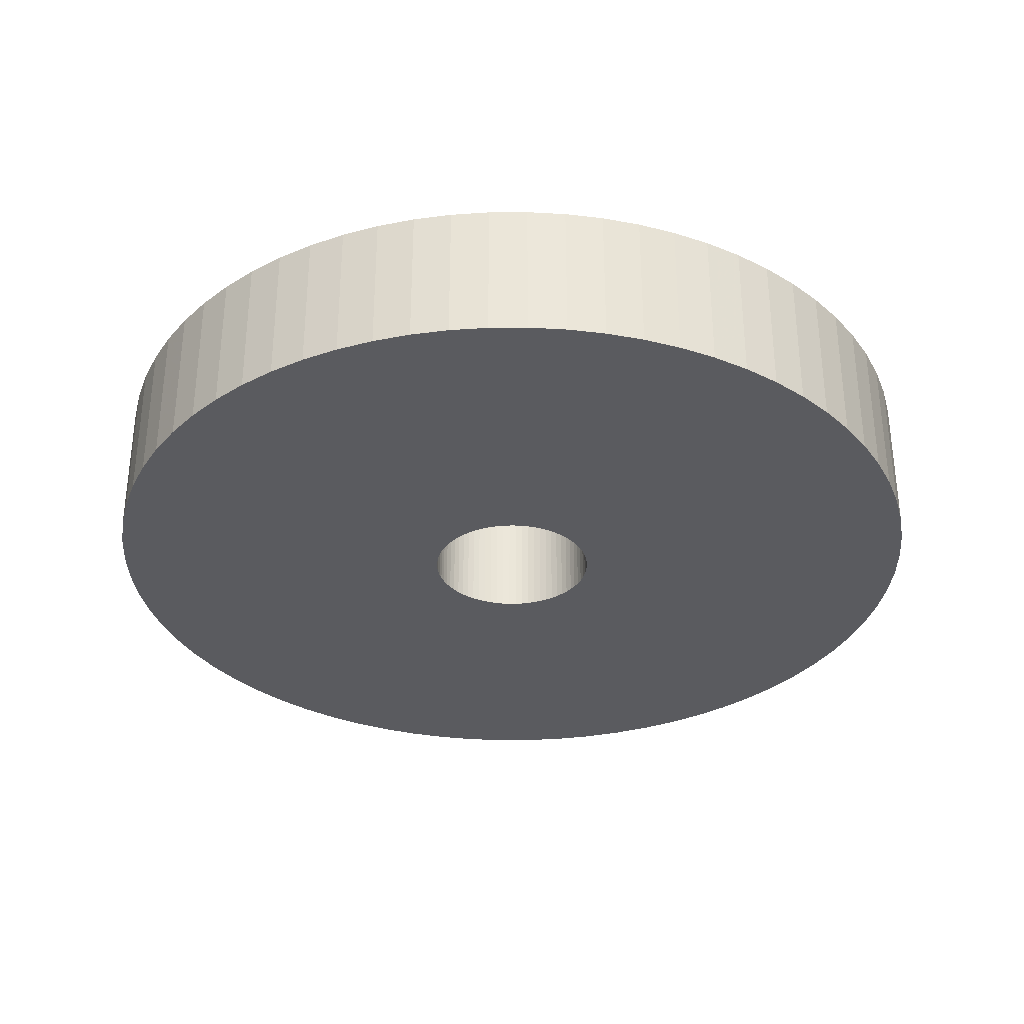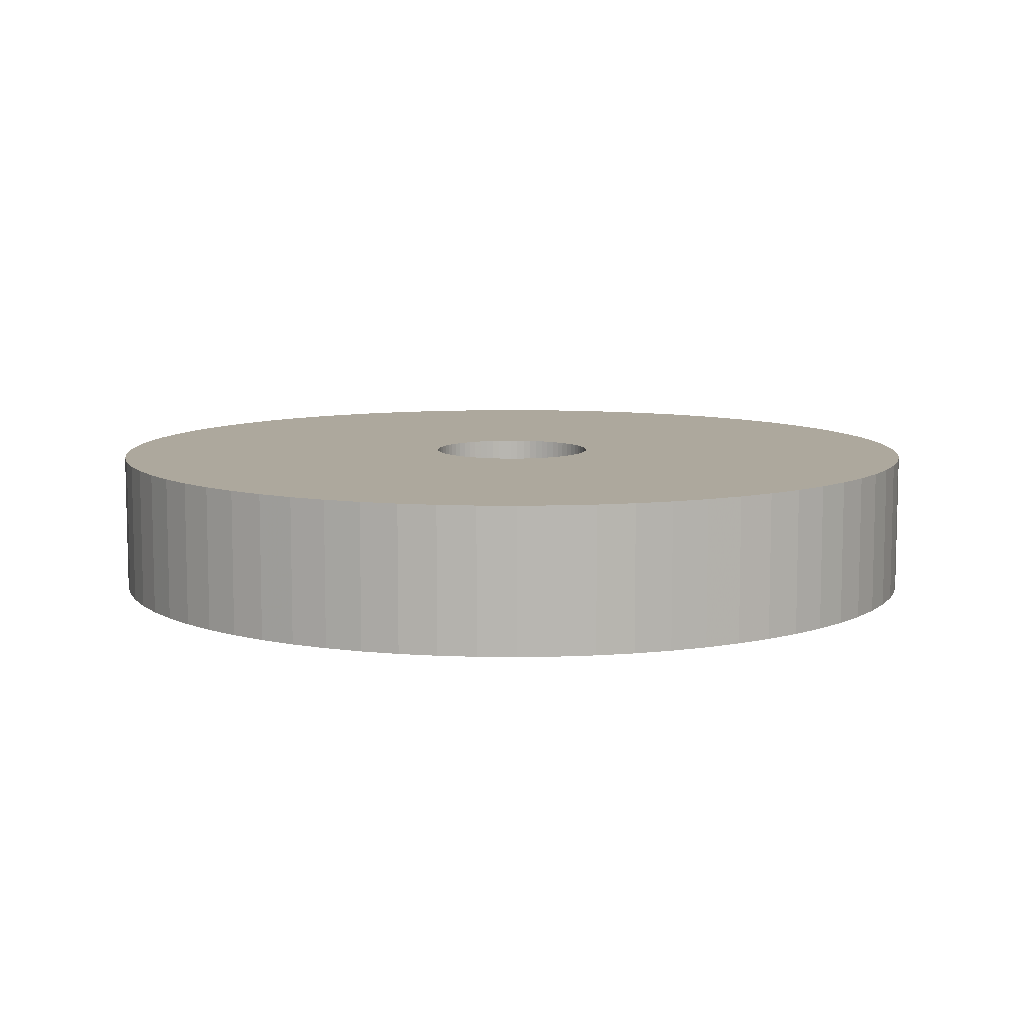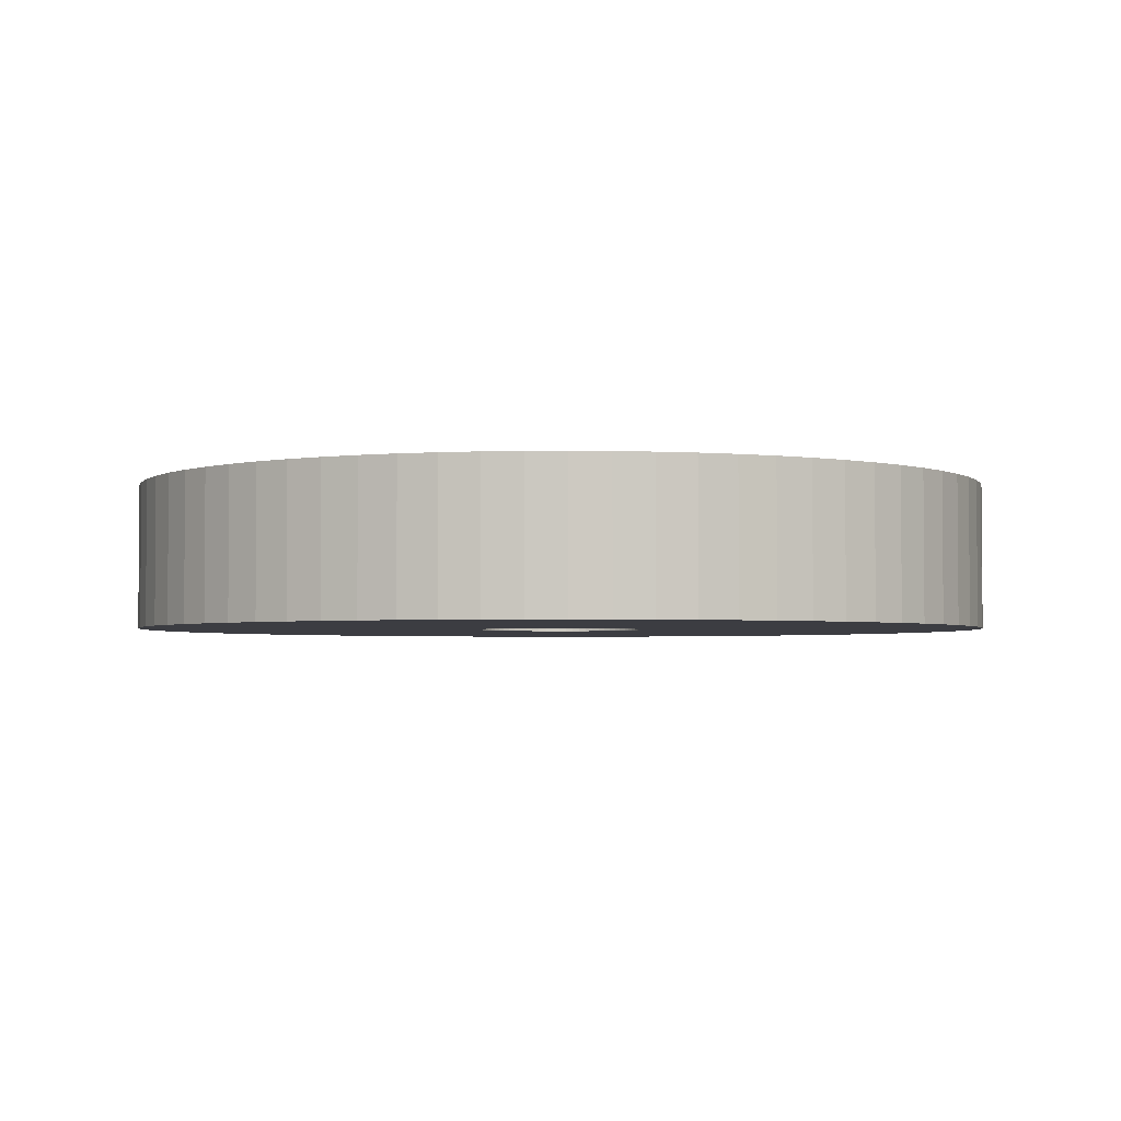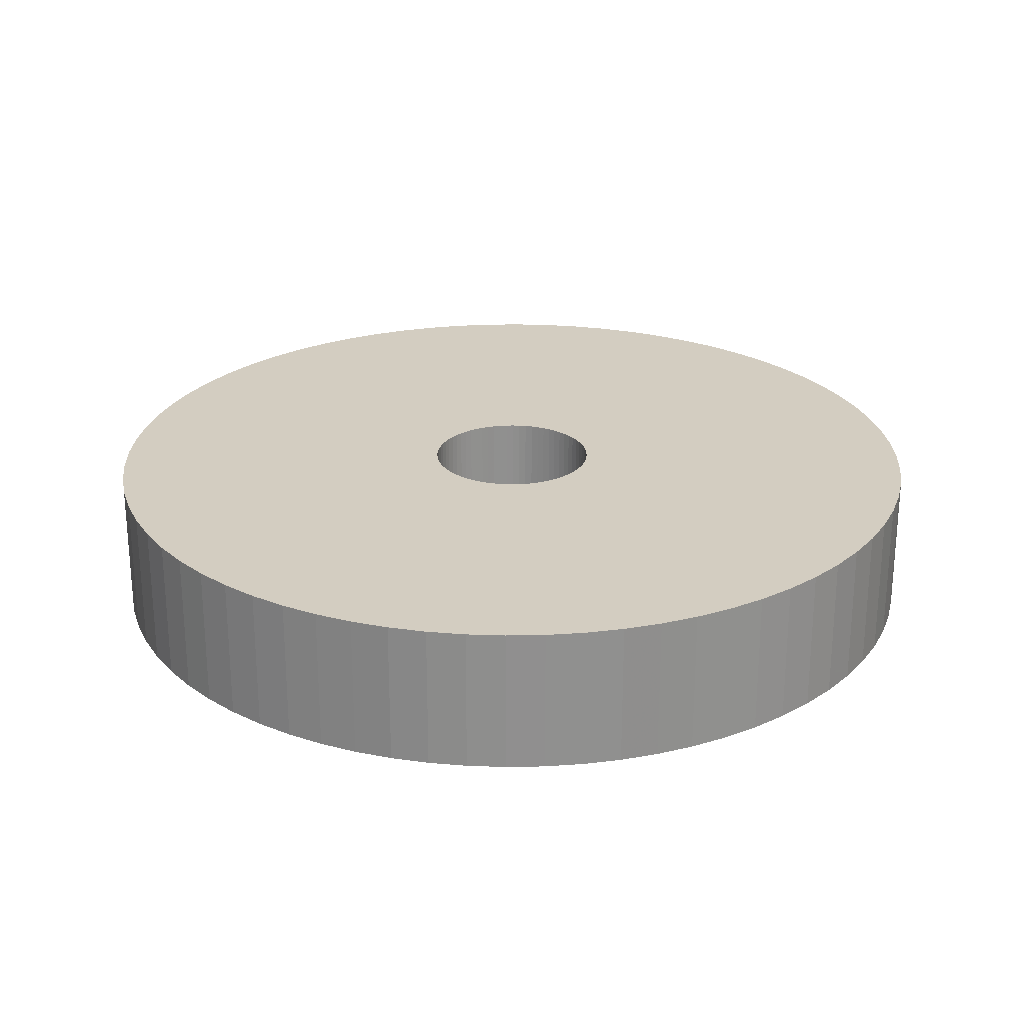
<metadata>
{"format":"obj","ext":"obj","renderer":"f3d","projection":"perspective","resolution":1024,"background":"white","views":[{"elev":-33.0,"azim":23.0,"up":"+Y"},{"elev":8.7,"azim":149.4,"up":"+Y"},{"elev":-2.9,"azim":-90.9,"up":"+Y"},{"elev":24.8,"azim":-124.2,"up":"+Y"}]}
</metadata>
<code>
v 0.0007396 0 0.001586
v 0.003804 0 0.008157
v 0.000875 0 0.001516
v 0.0045 0 0.007794
v 0.001004 0 0.001434
v 0.005162 0 0.007372
v 0.001125 0 0.001341
v 0.005785 0 0.006894
v 0.001237 0 0.001237
v 0.006364 0 0.006364
v 0.001341 0 0.001125
v 0.006894 0 0.005785
v 0.001434 0 0.001004
v 0.007372 0 0.005162
v 0.001516 0 0.000875
v 0.007794 0 0.0045
v 0.001586 0 0.0007396
v 0.008157 0 0.003804
v 0.001644 0 0.0005985
v 0.008457 0 0.003078
v 0.00169 0 0.0004529
v 0.008693 0 0.002329
v 0.001723 0 0.0003039
v 0.008863 0 0.001563
v 0.001743 0 0.0001525
v 0.008966 0 0.0007844
v 0.00175 0 0
v 0.009 0 0
v 0.001743 0 -0.0001525
v 0.008966 0 -0.0007844
v 0.001723 0 -0.0003039
v 0.008863 0 -0.001563
v 0.00169 0 -0.0004529
v 0.008693 0 -0.002329
v 0.001644 0 -0.0005985
v 0.008457 0 -0.003078
v 0.001586 0 -0.0007396
v 0.008157 0 -0.003804
v 0.001516 0 -0.000875
v 0.007794 0 -0.0045
v 0.001434 0 -0.001004
v 0.007372 0 -0.005162
v 0.001341 0 -0.001125
v 0.006894 0 -0.005785
v 0.001237 0 -0.001237
v 0.006364 0 -0.006364
v 0.001125 0 -0.001341
v 0.005785 0 -0.006894
v 0.001004 0 -0.001434
v 0.005162 0 -0.007372
v 0.000875 0 -0.001516
v 0.0045 0 -0.007794
v 0.0007396 0 -0.001586
v 0.003804 0 -0.008157
v 0.0005985 0 -0.001644
v 0.003078 0 -0.008457
v 0.0004529 0 -0.00169
v 0.002329 0 -0.008693
v 0.0003039 0 -0.001723
v 0.001563 0 -0.008863
v 0.0001525 0 -0.001743
v 0.0007844 0 -0.008966
v 0 0 -0.00175
v 0 0 -0.009
v -0.0001525 0 -0.001743
v -0.0007844 0 -0.008966
v -0.0003039 0 -0.001723
v -0.001563 0 -0.008863
v -0.0004529 0 -0.00169
v -0.002329 0 -0.008693
v -0.0005985 0 -0.001644
v -0.003078 0 -0.008457
v -0.0007396 0 -0.001586
v -0.003804 0 -0.008157
v -0.000875 0 -0.001516
v -0.0045 0 -0.007794
v -0.001004 0 -0.001434
v -0.005162 0 -0.007372
v -0.001125 0 -0.001341
v -0.005785 0 -0.006894
v -0.001237 0 -0.001237
v -0.006364 0 -0.006364
v -0.001341 0 -0.001125
v -0.006894 0 -0.005785
v -0.001434 0 -0.001004
v -0.007372 0 -0.005162
v -0.001516 0 -0.000875
v -0.007794 0 -0.0045
v -0.001586 0 -0.0007396
v -0.008157 0 -0.003804
v -0.001644 0 -0.0005985
v -0.008457 0 -0.003078
v -0.00169 0 -0.0004529
v -0.008693 0 -0.002329
v -0.001723 0 -0.0003039
v -0.008863 0 -0.001563
v -0.001743 0 -0.0001525
v -0.008966 0 -0.0007844
v -0.00175 0 -0
v -0.009 0 -0
v -0.001743 0 0.0001525
v -0.008966 0 0.0007844
v -0.001723 0 0.0003039
v -0.008863 0 0.001563
v -0.00169 0 0.0004529
v -0.008693 0 0.002329
v -0.001644 0 0.0005985
v -0.008457 0 0.003078
v -0.001586 0 0.0007396
v -0.008157 0 0.003804
v -0.001516 0 0.000875
v -0.007794 0 0.0045
v -0.001434 0 0.001004
v -0.007372 0 0.005162
v -0.001341 0 0.001125
v -0.006894 0 0.005785
v -0.001237 0 0.001237
v -0.006364 0 0.006364
v -0.001125 0 0.001341
v -0.005785 0 0.006894
v -0.001004 0 0.001434
v -0.005162 0 0.007372
v -0.000875 0 0.001516
v -0.0045 0 0.007794
v -0.0007396 0 0.001586
v -0.003804 0 0.008157
v -0.0005985 0 0.001644
v -0.003078 0 0.008457
v -0.0004529 0 0.00169
v -0.002329 0 0.008693
v -0.0003039 0 0.001723
v -0.001563 0 0.008863
v -0.0001525 0 0.001743
v -0.0007844 0 0.008966
v 0 0 0.00175
v 0 0 0.009
v 0.0001525 0 0.001743
v 0.0007844 0 0.008966
v 0.0003039 0 0.001723
v 0.001563 0 0.008863
v 0.0004529 0 0.00169
v 0.002329 0 0.008693
v 0.0005985 0 0.001644
v 0.003078 0 0.008457
v 0.0003039 -0.003 -0.001723
v 0.001563 -0.003 -0.008863
v 0.0004529 -0.003 -0.00169
v 0.002329 -0.003 -0.008693
v 0.0005985 -0.003 -0.001644
v 0.003078 -0.003 -0.008457
v 0.0007396 -0.003 -0.001586
v 0.003804 -0.003 -0.008157
v 0.000875 -0.003 -0.001516
v 0.0045 -0.003 -0.007794
v 0.001004 -0.003 -0.001434
v 0.005162 -0.003 -0.007372
v 0.001125 -0.003 -0.001341
v 0.005785 -0.003 -0.006894
v 0.001237 -0.003 -0.001237
v 0.006364 -0.003 -0.006364
v 0.001341 -0.003 -0.001125
v 0.006894 -0.003 -0.005785
v 0.001434 -0.003 -0.001004
v 0.007372 -0.003 -0.005162
v 0.001516 -0.003 -0.000875
v 0.007794 -0.003 -0.0045
v 0.001586 -0.003 -0.0007396
v 0.008157 -0.003 -0.003804
v 0.001644 -0.003 -0.0005985
v 0.008457 -0.003 -0.003078
v 0.00169 -0.003 -0.0004529
v 0.008693 -0.003 -0.002329
v 0.001723 -0.003 -0.0003039
v 0.008863 -0.003 -0.001563
v 0.001743 -0.003 -0.0001525
v 0.008966 -0.003 -0.0007844
v 0.00175 -0.003 0
v 0.009 -0.003 0
v 0.001743 -0.003 0.0001525
v 0.008966 -0.003 0.0007844
v 0.001723 -0.003 0.0003039
v 0.008863 -0.003 0.001563
v 0.00169 -0.003 0.0004529
v 0.008693 -0.003 0.002329
v 0.001644 -0.003 0.0005985
v 0.008457 -0.003 0.003078
v 0.001586 -0.003 0.0007396
v 0.008157 -0.003 0.003804
v 0.001516 -0.003 0.000875
v 0.007794 -0.003 0.0045
v 0.001434 -0.003 0.001004
v 0.007372 -0.003 0.005162
v 0.001341 -0.003 0.001125
v 0.006894 -0.003 0.005785
v 0.001237 -0.003 0.001237
v 0.006364 -0.003 0.006364
v 0.001125 -0.003 0.001341
v 0.005785 -0.003 0.006894
v 0.001004 -0.003 0.001434
v 0.005162 -0.003 0.007372
v 0.000875 -0.003 0.001516
v 0.0045 -0.003 0.007794
v 0.0007396 -0.003 0.001586
v 0.003804 -0.003 0.008157
v 0.0005985 -0.003 0.001644
v 0.003078 -0.003 0.008457
v 0.0004529 -0.003 0.00169
v 0.002329 -0.003 0.008693
v 0.0003039 -0.003 0.001723
v 0.001563 -0.003 0.008863
v 0.0001525 -0.003 0.001743
v 0.0007844 -0.003 0.008966
v 0 -0.003 0.00175
v 0 -0.003 0.009
v -0.0001525 -0.003 0.001743
v -0.0007844 -0.003 0.008966
v -0.0003039 -0.003 0.001723
v -0.001563 -0.003 0.008863
v -0.0004529 -0.003 0.00169
v -0.002329 -0.003 0.008693
v -0.0005985 -0.003 0.001644
v -0.003078 -0.003 0.008457
v -0.0007396 -0.003 0.001586
v -0.003804 -0.003 0.008157
v -0.000875 -0.003 0.001516
v -0.0045 -0.003 0.007794
v -0.001004 -0.003 0.001434
v -0.005162 -0.003 0.007372
v -0.001125 -0.003 0.001341
v -0.005785 -0.003 0.006894
v -0.001237 -0.003 0.001237
v -0.006364 -0.003 0.006364
v -0.001341 -0.003 0.001125
v -0.006894 -0.003 0.005785
v -0.001434 -0.003 0.001004
v -0.007372 -0.003 0.005162
v -0.001516 -0.003 0.000875
v -0.007794 -0.003 0.0045
v -0.001586 -0.003 0.0007396
v -0.008157 -0.003 0.003804
v -0.001644 -0.003 0.0005985
v -0.008457 -0.003 0.003078
v -0.00169 -0.003 0.0004529
v -0.008693 -0.003 0.002329
v -0.001723 -0.003 0.0003039
v -0.008863 -0.003 0.001563
v -0.001743 -0.003 0.0001525
v -0.008966 -0.003 0.0007844
v -0.00175 -0.003 -0
v -0.009 -0.003 -0
v -0.001743 -0.003 -0.0001525
v -0.008966 -0.003 -0.0007844
v -0.001723 -0.003 -0.0003039
v -0.008863 -0.003 -0.001563
v -0.00169 -0.003 -0.0004529
v -0.008693 -0.003 -0.002329
v -0.001644 -0.003 -0.0005985
v -0.008457 -0.003 -0.003078
v -0.001586 -0.003 -0.0007396
v -0.008157 -0.003 -0.003804
v -0.001516 -0.003 -0.000875
v -0.007794 -0.003 -0.0045
v -0.001434 -0.003 -0.001004
v -0.007372 -0.003 -0.005162
v -0.001341 -0.003 -0.001125
v -0.006894 -0.003 -0.005785
v -0.001237 -0.003 -0.001237
v -0.006364 -0.003 -0.006364
v -0.001125 -0.003 -0.001341
v -0.005785 -0.003 -0.006894
v -0.001004 -0.003 -0.001434
v -0.005162 -0.003 -0.007372
v -0.000875 -0.003 -0.001516
v -0.0045 -0.003 -0.007794
v -0.0007396 -0.003 -0.001586
v -0.003804 -0.003 -0.008157
v -0.0005985 -0.003 -0.001644
v -0.003078 -0.003 -0.008457
v -0.0004529 -0.003 -0.00169
v -0.002329 -0.003 -0.008693
v -0.0003039 -0.003 -0.001723
v -0.001563 -0.003 -0.008863
v -0.0001525 -0.003 -0.001743
v -0.0007844 -0.003 -0.008966
v 0 -0.003 -0.00175
v 0 -0.003 -0.009
v 0.0001525 -0.003 -0.001743
v 0.0007844 -0.003 -0.008966
f 1 2 3
f 2 4 3
f 3 4 5
f 4 6 5
f 5 6 7
f 6 8 7
f 7 8 9
f 8 10 9
f 9 10 11
f 10 12 11
f 11 12 13
f 12 14 13
f 13 14 15
f 14 16 15
f 15 16 17
f 16 18 17
f 17 18 19
f 18 20 19
f 19 20 21
f 20 22 21
f 21 22 23
f 22 24 23
f 23 24 25
f 24 26 25
f 25 26 27
f 26 28 27
f 27 28 29
f 28 30 29
f 29 30 31
f 30 32 31
f 31 32 33
f 32 34 33
f 33 34 35
f 34 36 35
f 35 36 37
f 36 38 37
f 37 38 39
f 38 40 39
f 39 40 41
f 40 42 41
f 41 42 43
f 42 44 43
f 43 44 45
f 44 46 45
f 45 46 47
f 46 48 47
f 47 48 49
f 48 50 49
f 49 50 51
f 50 52 51
f 51 52 53
f 52 54 53
f 53 54 55
f 54 56 55
f 55 56 57
f 56 58 57
f 57 58 59
f 58 60 59
f 59 60 61
f 60 62 61
f 61 62 63
f 62 64 63
f 63 64 65
f 64 66 65
f 65 66 67
f 66 68 67
f 67 68 69
f 68 70 69
f 69 70 71
f 70 72 71
f 71 72 73
f 72 74 73
f 73 74 75
f 74 76 75
f 75 76 77
f 76 78 77
f 77 78 79
f 78 80 79
f 79 80 81
f 80 82 81
f 81 82 83
f 82 84 83
f 83 84 85
f 84 86 85
f 85 86 87
f 86 88 87
f 87 88 89
f 88 90 89
f 89 90 91
f 90 92 91
f 91 92 93
f 92 94 93
f 93 94 95
f 94 96 95
f 95 96 97
f 96 98 97
f 97 98 99
f 98 100 99
f 99 100 101
f 100 102 101
f 101 102 103
f 102 104 103
f 103 104 105
f 104 106 105
f 105 106 107
f 106 108 107
f 107 108 109
f 108 110 109
f 109 110 111
f 110 112 111
f 111 112 113
f 112 114 113
f 113 114 115
f 114 116 115
f 115 116 117
f 116 118 117
f 117 118 119
f 118 120 119
f 119 120 121
f 120 122 121
f 121 122 123
f 122 124 123
f 123 124 125
f 124 126 125
f 125 126 127
f 126 128 127
f 127 128 129
f 128 130 129
f 129 130 131
f 130 132 131
f 131 132 133
f 132 134 133
f 133 134 135
f 134 136 135
f 135 136 137
f 136 138 137
f 137 138 139
f 138 140 139
f 139 140 141
f 140 142 141
f 141 142 143
f 142 144 143
f 143 144 1
f 144 2 1
f 145 146 147
f 146 148 147
f 147 148 149
f 148 150 149
f 149 150 151
f 150 152 151
f 151 152 153
f 152 154 153
f 153 154 155
f 154 156 155
f 155 156 157
f 156 158 157
f 157 158 159
f 158 160 159
f 159 160 161
f 160 162 161
f 161 162 163
f 162 164 163
f 163 164 165
f 164 166 165
f 165 166 167
f 166 168 167
f 167 168 169
f 168 170 169
f 169 170 171
f 170 172 171
f 171 172 173
f 172 174 173
f 173 174 175
f 174 176 175
f 175 176 177
f 176 178 177
f 177 178 179
f 178 180 179
f 179 180 181
f 180 182 181
f 181 182 183
f 182 184 183
f 183 184 185
f 184 186 185
f 185 186 187
f 186 188 187
f 187 188 189
f 188 190 189
f 189 190 191
f 190 192 191
f 191 192 193
f 192 194 193
f 193 194 195
f 194 196 195
f 195 196 197
f 196 198 197
f 197 198 199
f 198 200 199
f 199 200 201
f 200 202 201
f 201 202 203
f 202 204 203
f 203 204 205
f 204 206 205
f 205 206 207
f 206 208 207
f 207 208 209
f 208 210 209
f 209 210 211
f 210 212 211
f 211 212 213
f 212 214 213
f 213 214 215
f 214 216 215
f 215 216 217
f 216 218 217
f 217 218 219
f 218 220 219
f 219 220 221
f 220 222 221
f 221 222 223
f 222 224 223
f 223 224 225
f 224 226 225
f 225 226 227
f 226 228 227
f 227 228 229
f 228 230 229
f 229 230 231
f 230 232 231
f 231 232 233
f 232 234 233
f 233 234 235
f 234 236 235
f 235 236 237
f 236 238 237
f 237 238 239
f 238 240 239
f 239 240 241
f 240 242 241
f 241 242 243
f 242 244 243
f 243 244 245
f 244 246 245
f 245 246 247
f 246 248 247
f 247 248 249
f 248 250 249
f 249 250 251
f 250 252 251
f 251 252 253
f 252 254 253
f 253 254 255
f 254 256 255
f 255 256 257
f 256 258 257
f 257 258 259
f 258 260 259
f 259 260 261
f 260 262 261
f 261 262 263
f 262 264 263
f 263 264 265
f 264 266 265
f 265 266 267
f 266 268 267
f 267 268 269
f 268 270 269
f 269 270 271
f 270 272 271
f 271 272 273
f 272 274 273
f 273 274 275
f 274 276 275
f 275 276 277
f 276 278 277
f 277 278 279
f 278 280 279
f 279 280 281
f 280 282 281
f 281 282 283
f 282 284 283
f 283 284 285
f 284 286 285
f 285 286 287
f 286 288 287
f 287 288 145
f 288 146 145
f 213 135 211
f 135 137 211
f 211 137 209
f 137 139 209
f 209 139 207
f 139 141 207
f 207 141 205
f 141 143 205
f 205 143 203
f 143 1 203
f 203 1 201
f 1 3 201
f 201 3 199
f 3 5 199
f 199 5 197
f 5 7 197
f 197 7 195
f 7 9 195
f 195 9 193
f 9 11 193
f 193 11 191
f 11 13 191
f 191 13 189
f 13 15 189
f 189 15 187
f 15 17 187
f 187 17 185
f 17 19 185
f 185 19 183
f 19 21 183
f 183 21 181
f 21 23 181
f 181 23 179
f 23 25 179
f 179 25 177
f 25 27 177
f 177 27 175
f 27 29 175
f 175 29 173
f 29 31 173
f 173 31 171
f 31 33 171
f 171 33 169
f 33 35 169
f 169 35 167
f 35 37 167
f 167 37 165
f 37 39 165
f 165 39 163
f 39 41 163
f 163 41 161
f 41 43 161
f 161 43 159
f 43 45 159
f 159 45 157
f 45 47 157
f 157 47 155
f 47 49 155
f 155 49 153
f 49 51 153
f 153 51 151
f 51 53 151
f 151 53 149
f 53 55 149
f 149 55 147
f 55 57 147
f 147 57 145
f 57 59 145
f 145 59 287
f 59 61 287
f 287 61 285
f 61 63 285
f 285 63 283
f 63 65 283
f 283 65 281
f 65 67 281
f 281 67 279
f 67 69 279
f 279 69 277
f 69 71 277
f 277 71 275
f 71 73 275
f 275 73 273
f 73 75 273
f 273 75 271
f 75 77 271
f 271 77 269
f 77 79 269
f 269 79 267
f 79 81 267
f 267 81 265
f 81 83 265
f 265 83 263
f 83 85 263
f 263 85 261
f 85 87 261
f 261 87 259
f 87 89 259
f 259 89 257
f 89 91 257
f 257 91 255
f 91 93 255
f 255 93 253
f 93 95 253
f 253 95 251
f 95 97 251
f 251 97 249
f 97 99 249
f 249 99 247
f 99 101 247
f 247 101 245
f 101 103 245
f 245 103 243
f 103 105 243
f 243 105 241
f 105 107 241
f 241 107 239
f 107 109 239
f 239 109 237
f 109 111 237
f 237 111 235
f 111 113 235
f 235 113 233
f 113 115 233
f 233 115 231
f 115 117 231
f 231 117 229
f 117 119 229
f 229 119 227
f 119 121 227
f 227 121 225
f 121 123 225
f 225 123 223
f 123 125 223
f 223 125 221
f 125 127 221
f 221 127 219
f 127 129 219
f 219 129 217
f 129 131 217
f 217 131 215
f 131 133 215
f 215 133 213
f 133 135 213
f 136 212 138
f 212 210 138
f 138 210 140
f 210 208 140
f 140 208 142
f 208 206 142
f 142 206 144
f 206 204 144
f 144 204 2
f 204 202 2
f 2 202 4
f 202 200 4
f 4 200 6
f 200 198 6
f 6 198 8
f 198 196 8
f 8 196 10
f 196 194 10
f 10 194 12
f 194 192 12
f 12 192 14
f 192 190 14
f 14 190 16
f 190 188 16
f 16 188 18
f 188 186 18
f 18 186 20
f 186 184 20
f 20 184 22
f 184 182 22
f 22 182 24
f 182 180 24
f 24 180 26
f 180 178 26
f 26 178 28
f 178 176 28
f 28 176 30
f 176 174 30
f 30 174 32
f 174 172 32
f 32 172 34
f 172 170 34
f 34 170 36
f 170 168 36
f 36 168 38
f 168 166 38
f 38 166 40
f 166 164 40
f 40 164 42
f 164 162 42
f 42 162 44
f 162 160 44
f 44 160 46
f 160 158 46
f 46 158 48
f 158 156 48
f 48 156 50
f 156 154 50
f 50 154 52
f 154 152 52
f 52 152 54
f 152 150 54
f 54 150 56
f 150 148 56
f 56 148 58
f 148 146 58
f 58 146 60
f 146 288 60
f 60 288 62
f 288 286 62
f 62 286 64
f 286 284 64
f 64 284 66
f 284 282 66
f 66 282 68
f 282 280 68
f 68 280 70
f 280 278 70
f 70 278 72
f 278 276 72
f 72 276 74
f 276 274 74
f 74 274 76
f 274 272 76
f 76 272 78
f 272 270 78
f 78 270 80
f 270 268 80
f 80 268 82
f 268 266 82
f 82 266 84
f 266 264 84
f 84 264 86
f 264 262 86
f 86 262 88
f 262 260 88
f 88 260 90
f 260 258 90
f 90 258 92
f 258 256 92
f 92 256 94
f 256 254 94
f 94 254 96
f 254 252 96
f 96 252 98
f 252 250 98
f 98 250 100
f 250 248 100
f 100 248 102
f 248 246 102
f 102 246 104
f 246 244 104
f 104 244 106
f 244 242 106
f 106 242 108
f 242 240 108
f 108 240 110
f 240 238 110
f 110 238 112
f 238 236 112
f 112 236 114
f 236 234 114
f 114 234 116
f 234 232 116
f 116 232 118
f 232 230 118
f 118 230 120
f 230 228 120
f 120 228 122
f 228 226 122
f 122 226 124
f 226 224 124
f 124 224 126
f 224 222 126
f 126 222 128
f 222 220 128
f 128 220 130
f 220 218 130
f 130 218 132
f 218 216 132
f 132 216 134
f 216 214 134
f 134 214 136
f 214 212 136

</code>
